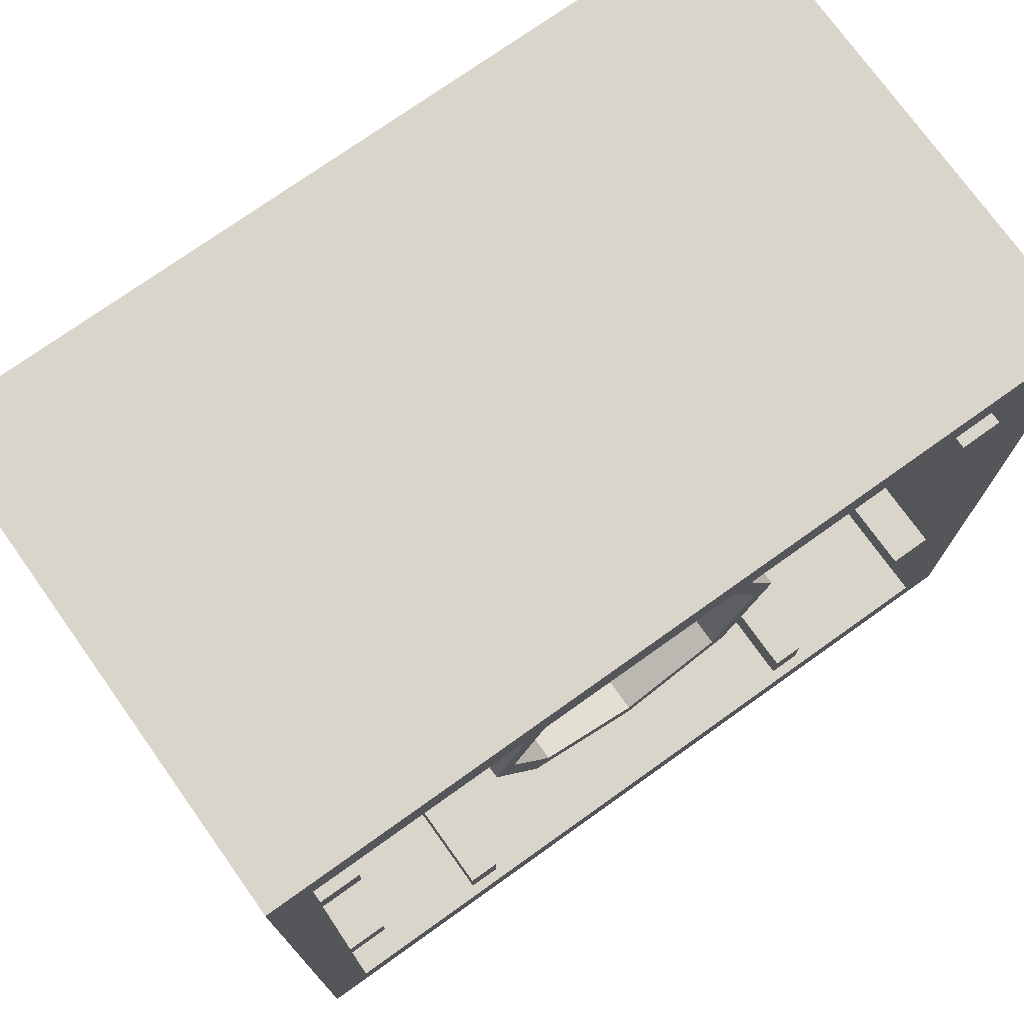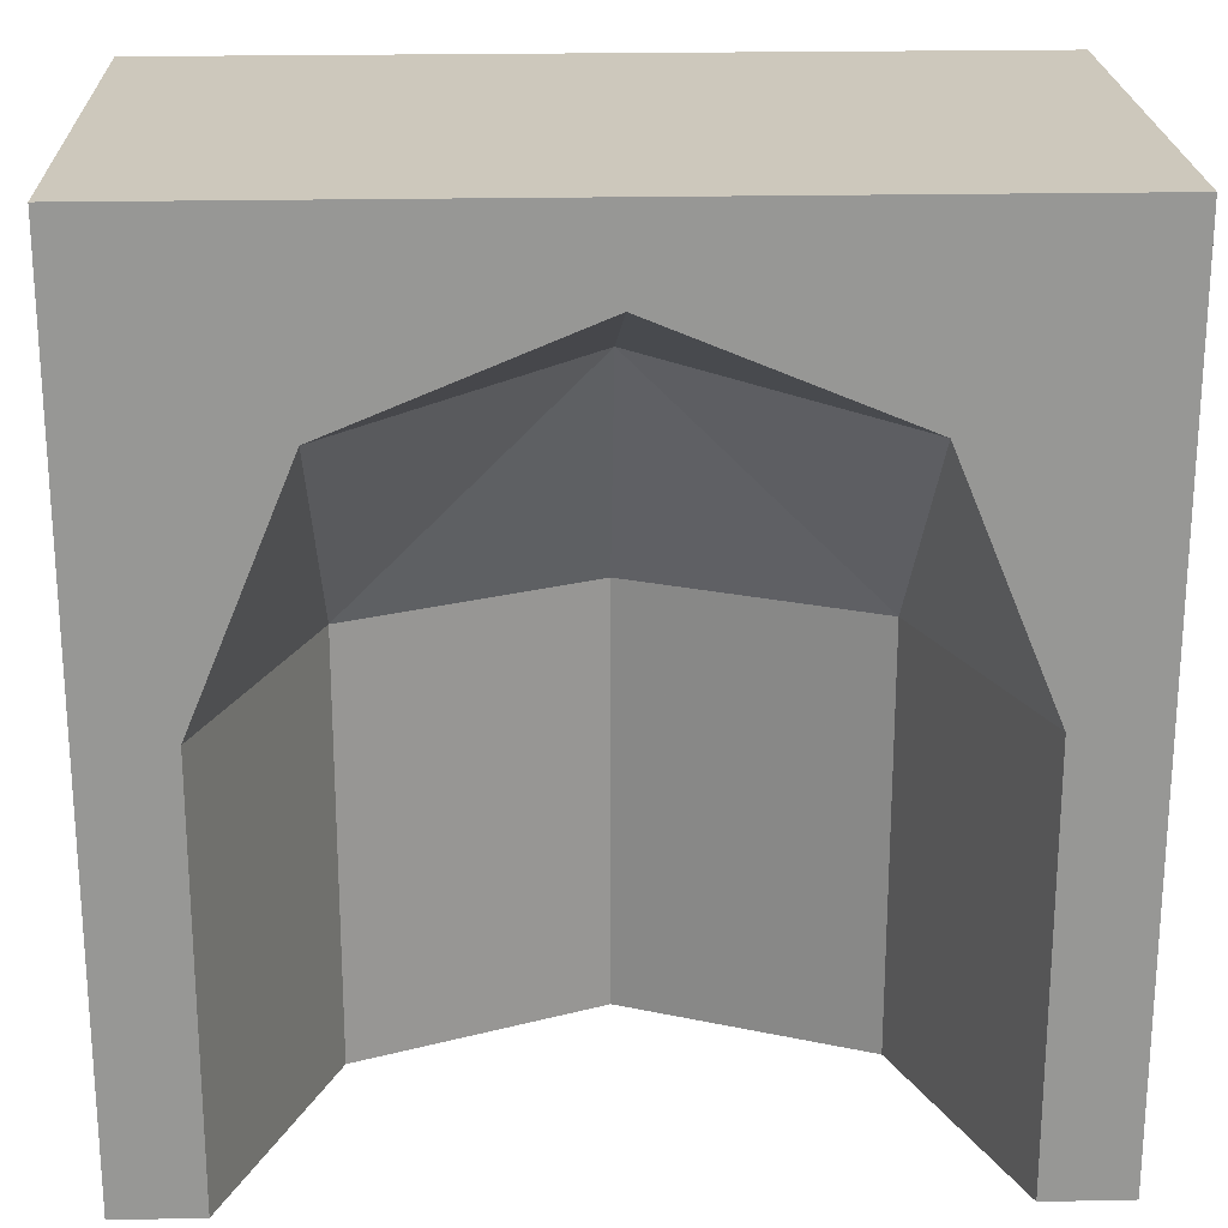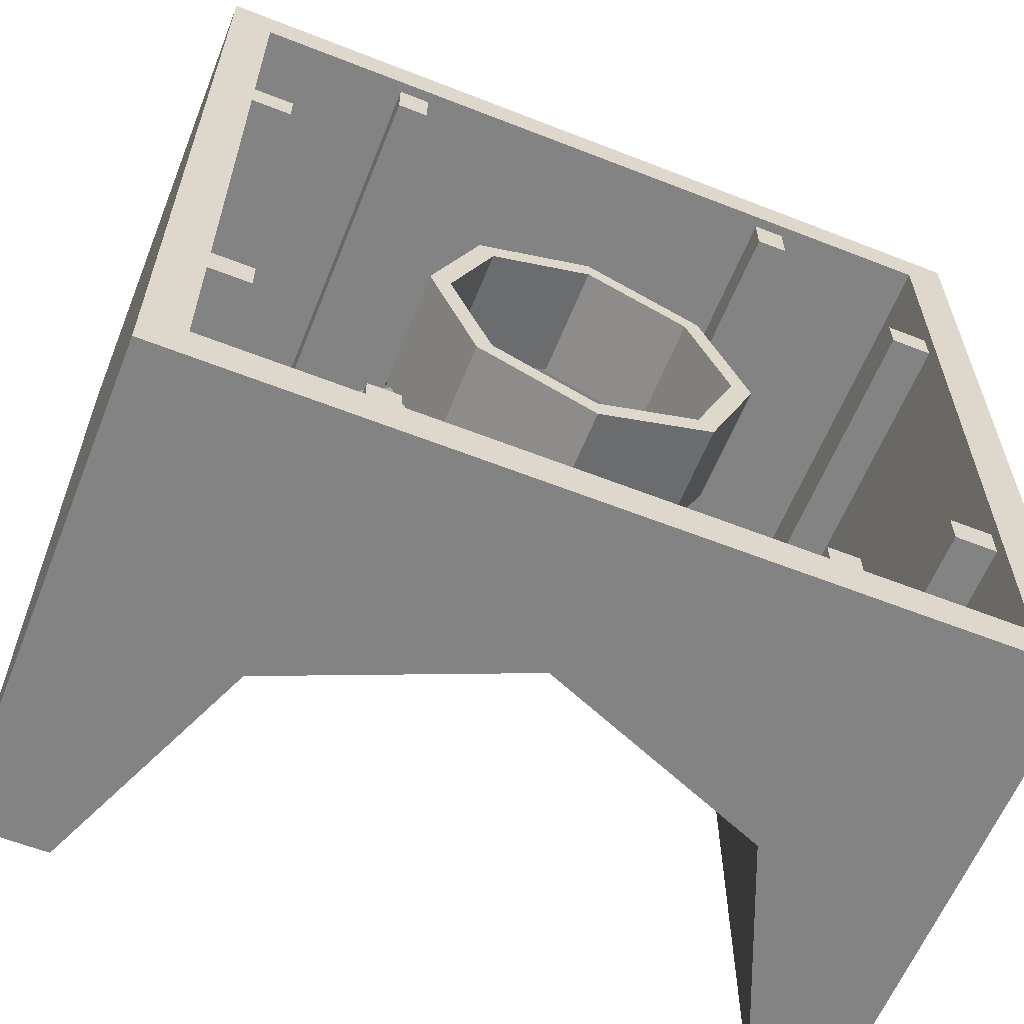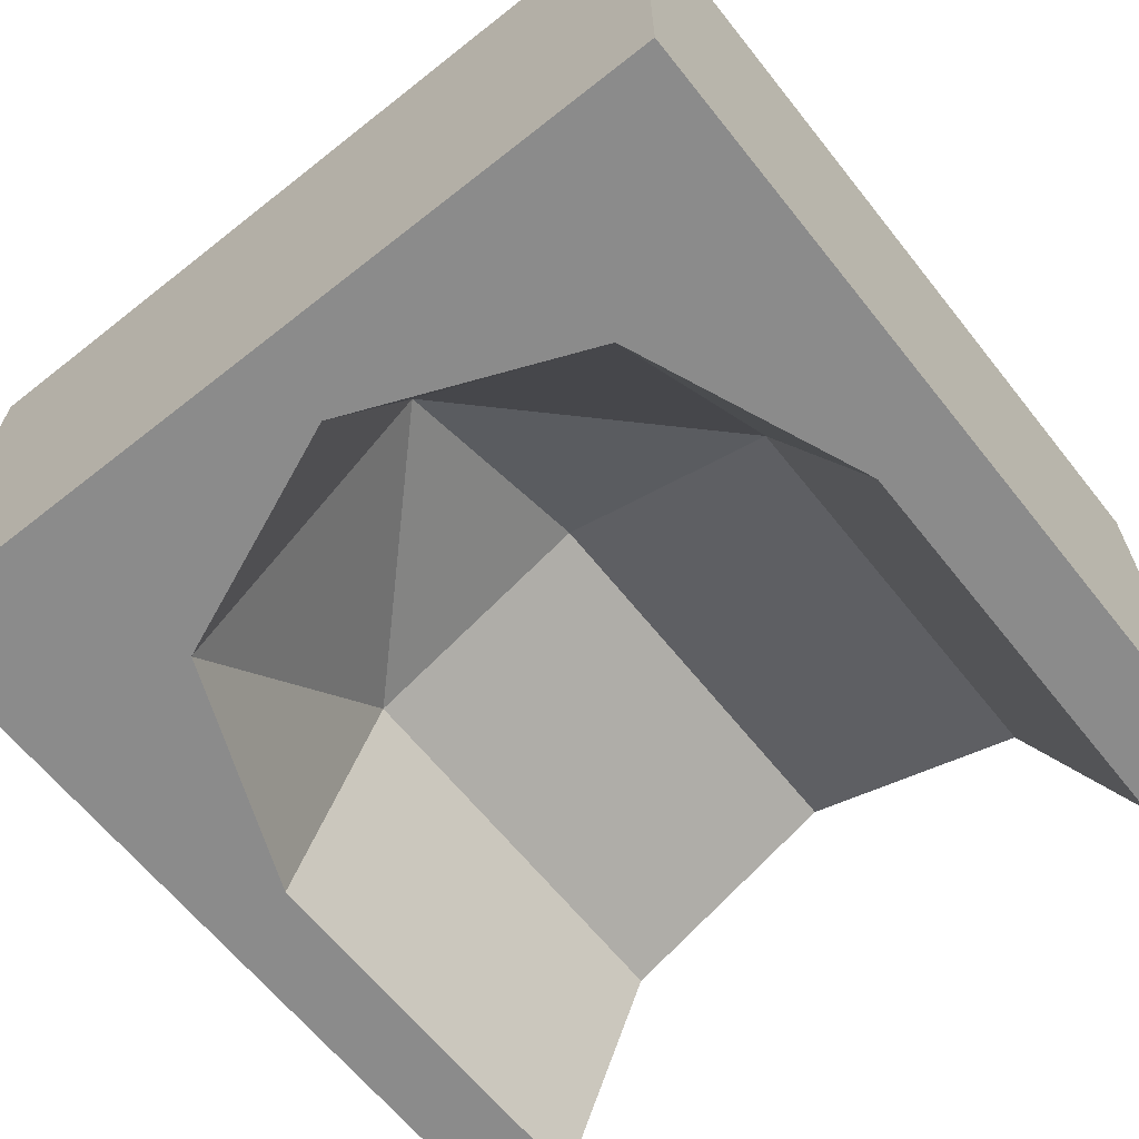
<metadata>
{"format":"obj","ext":"obj","renderer":"f3d","projection":"perspective","resolution":1024,"background":"white","views":[{"elev":74.5,"azim":144.5,"up":"+Z"},{"elev":22.1,"azim":-2.0,"up":"+Z"},{"elev":-61.0,"azim":158.2,"up":"+Z"},{"elev":-63.9,"azim":38.5,"up":"+Y"}]}
</metadata>
<code>
v 2 2.4 2
v 1.8 2.4 1.8
v -1.8 2.4 1.8
v -2 2.4 2
v -2 2.4 2
v -1.8 2.4 1.8
v -1.8 2.4 -1.8
v -2 2.4 -2
v -2 2.4 -2
v -1.8 2.4 -1.8
v 1.8 2.4 -1.8
v 2 2.4 -2
v 2 2.4 -2
v 1.8 2.4 -1.8
v 1.8 2.4 1.8
v 2 2.4 2
v -2 0 2
v 0 0 1.6
v 2 0 2
v 0 0 1.6
v -2 0 2
v -1.6 0 1.6
v 2 0 2
v 0 0 1.6
v 1.6 0 1.6
v 2 0 2
v 1.6 0 1.6
v 1.6 0 0
v -1.6 0 1.6
v -2 0 2
v -1.6 0 0
v -1.6 0 0
v -2 0 2
v -2 0 -2
v -1.6 0 -2
v 2 0 -2
v 2 0 2
v 1.6 0 0
v 1.6 0 -2
v 1.6 0 1.6
v 1.131 0 1.131
v 1.6 0 0
v 1.6 0 1.6
v 0 0 1.6
v 1.131 0 1.131
v -1.6 0 1.6
v -1.131 0 1.131
v 0 0 1.6
v -1.6 0 1.6
v -1.6 0 0
v -1.131 0 1.131
v 1.8 0.2 1.8
v 1.273 0.2 1.273
v 1.8 0.2 0
v 1.8 0.2 1.8
v 0 0.2 1.8
v 1.273 0.2 1.273
v -1.8 0.2 1.8
v -1.273 0.2 1.273
v 0 0.2 1.8
v -1.8 0.2 1.8
v -1.8 0.2 0
v -1.273 0.2 1.273
v 2 2.4 2
v -2 2.4 2
v -2 0 2
v 2 0 2
v -2 2.4 2
v -2 2.4 -2
v -2 0 -2
v -2 0 2
v 2 0 2
v 2 0 -2
v 2 2.4 -2
v 2 2.4 2
v 1.8 2.4 1.8
v -1.8 2.4 1.8
v -1.8 0.2 1.8
v 1.8 0.2 1.8
v -1.8 2.4 1.8
v -1.8 2.4 -1.8
v -1.8 0.2 -1.8
v -1.8 0.2 1.8
v 1.8 0.2 1.8
v 1.8 0.2 -1.8
v 1.8 2.4 -1.8
v 1.8 2.4 1.8
v -1.6 0 0
v -1.131 0 1.131
v -1.131 1.131 0
v 0 1.131 1.131
v 0 1.6 0
v -1.131 1.131 0
v -1.131 0 1.131
v 0 1.131 1.131
v -1.131 1.131 0
v 0 0 1.6
v 0 1.131 1.131
v -1.131 0 1.131
v 1.6 0 0
v 1.131 0 1.131
v 1.131 1.131 0
v 0 1.131 1.131
v 0 1.6 0
v 1.131 1.131 0
v 1.131 0 1.131
v 0 1.131 1.131
v 1.131 1.131 0
v 0 0 1.6
v 0 1.131 1.131
v 1.131 0 1.131
v -1.8 0.2 0
v -1.273 0.2 1.273
v -1.273 1.331 0
v 0 1.331 1.273
v 0 1.8 0
v -1.273 1.331 0
v -1.273 0.2 1.273
v 0 1.331 1.273
v -1.273 1.331 0
v 0 0.2 1.8
v 0 1.331 1.273
v -1.273 0.2 1.273
v 1.8 0.2 0
v 1.273 0.2 1.273
v 1.273 1.331 0
v 0 1.331 1.273
v 0 1.8 0
v 1.273 1.331 0
v 1.273 0.2 1.273
v 0 1.331 1.273
v 1.273 1.331 0
v 0 0.2 1.8
v 0 1.331 1.273
v 1.273 0.2 1.273
v 1.131 1.131 0
v 1.6 0 0
v 1.6 0 -2
v 1.131 1.131 -2
v 0 1.6 0
v 1.131 1.131 0
v 1.131 1.131 -2
v 0 1.6 -2
v -1.131 1.131 0
v 0 1.6 0
v 0 1.6 -2
v -1.131 1.131 -2
v -1.6 0 0
v -1.131 1.131 0
v -1.131 1.131 -2
v -1.6 0 -2
v 1.273 1.331 0
v 1.8 0.2 0
v 1.8 0.2 -1.8
v 1.273 1.331 -1.8
v 0 1.8 0
v 1.273 1.331 0
v 1.273 1.331 -1.8
v 0 1.8 -1.8
v -1.273 1.331 0
v 0 1.8 0
v 0 1.8 -1.8
v -1.273 1.331 -1.8
v -1.8 0.2 0
v -1.273 1.331 0
v -1.273 1.331 -1.8
v -1.8 0.2 -1.8
v 1.6 0 -2
v 2 0 -2
v 2 2.4 -2
v 1.6 1.6 -2
v -2 2.4 -2
v -2 0 -2
v -1.6 0 -2
v -1.6 1.6 -2
v 0 1.6 -2
v 2 2.4 -2
v -2 2.4 -2
v 2 2.4 -2
v 0 1.6 -2
v 1.6 1.6 -2
v 0 1.6 -2
v -2 2.4 -2
v -1.6 1.6 -2
v -1.6 1.6 -2
v -1.131 1.131 -2
v -1.6 0 -2
v -1.6 1.6 -2
v 0 1.6 -2
v -1.131 1.131 -2
v 1.6 1.6 -2
v 1.131 1.131 -2
v 0 1.6 -2
v 1.6 1.6 -2
v 1.6 0 -2
v 1.131 1.131 -2
v 0 1.8 -1.8
v 1.8 2.4 -1.8
v -1.8 2.4 -1.8
v 1.8 2.4 -1.8
v 0 1.8 -1.8
v 1.8 1.8 -1.8
v 0 1.8 -1.8
v -1.8 2.4 -1.8
v -1.8 1.8 -1.8
v 1.8 1.8 -1.8
v 1.273 1.331 -1.8
v 1.8 0.2 -1.8
v 1.8 1.8 -1.8
v 0 1.8 -1.8
v 1.273 1.331 -1.8
v -1.8 1.8 -1.8
v -1.273 1.331 -1.8
v 0 1.8 -1.8
v -1.8 1.8 -1.8
v -1.8 0.2 -1.8
v -1.273 1.331 -1.8
v 0.495 2.2 0.495
v 0.7 2.2 0
v 0.7 1.65 0
v 0.495 1.65 0.495
v 0 2.2 0.7
v 0.495 2.2 0.495
v 0.495 1.65 0.495
v 0 1.65 0.7
v -0.495 2.2 0.495
v 0 2.2 0.7
v 0 1.65 0.7
v -0.495 1.65 0.495
v -0.7 2.2 0
v -0.495 2.2 0.495
v -0.495 1.65 0.495
v -0.7 1.65 0
v -0.495 2.2 -0.495
v -0.7 2.2 0
v -0.7 1.8 0
v -0.495 1.8 -0.495
v 0 2.2 -0.7
v -0.495 2.2 -0.495
v -0.495 1.8 -0.495
v 0 1.8 -0.7
v 0.495 2.2 -0.495
v 0 2.2 -0.7
v 0 1.8 -0.7
v 0.495 1.8 -0.495
v 0.7 2.2 0
v 0.495 2.2 -0.495
v 0.495 1.8 -0.495
v 0.7 1.8 0
v -0.495 1.708 -0.495
v -0.495 1.8 -0.495
v 0 1.8 -0.7
v -0.495 1.708 -0.495
v -0.7 1.67 0
v -0.7 1.8 0
v -0.495 1.8 -0.495
v 0.495 1.708 -0.495
v 0.495 1.8 -0.495
v 0 1.8 -0.7
v 0.495 1.708 -0.495
v 0.7 1.67 0
v 0.7 1.8 0
v 0.495 1.8 -0.495
v -0.5657 2.2 -0.5657
v -0.8 2.2 0
v -0.8 1.8 0
v -0.5657 1.8 -0.5657
v 0 2.2 -0.8
v -0.5657 2.2 -0.5657
v -0.5657 1.8 -0.5657
v 0 1.8 -0.8
v 0.5657 2.2 -0.5657
v 0 2.2 -0.8
v 0 1.8 -0.8
v 0.5657 1.8 -0.5657
v 0.8 2.2 0
v 0.5657 2.2 -0.5657
v 0.5657 1.8 -0.5657
v 0.8 1.8 0
v 0.5657 2.2 0.5657
v 0.8 2.2 0
v 0.8 1.6 0
v 0.5657 1.6 0.5657
v 0 2.2 0.8
v 0.5657 2.2 0.5657
v 0.5657 1.6 0.5657
v 0 1.6 0.8
v -0.5657 2.2 0.5657
v 0 2.2 0.8
v 0 1.6 0.8
v -0.5657 1.6 0.5657
v -0.8 2.2 0
v -0.5657 2.2 0.5657
v -0.5657 1.6 0.5657
v -0.8 1.6 0
v -0.5657 1.676 -0.5657
v -0.5657 1.8 -0.5657
v 0 1.8 -0.8
v -0.5657 1.676 -0.5657
v -0.8 1.625 0
v -0.8 1.8 0
v -0.5657 1.8 -0.5657
v 0.5657 1.676 -0.5657
v 0.5657 1.8 -0.5657
v 0 1.8 -0.8
v 0.5657 1.676 -0.5657
v 0.8 1.625 0
v 0.8 1.8 0
v 0.5657 1.8 -0.5657
v -0.8 2.2 0
v -0.5657 2.2 0.5657
v -0.495 2.2 0.495
v -0.7 2.2 0
v -0.5657 2.2 0.5657
v 0 2.2 0.8
v 0 2.2 0.7
v -0.495 2.2 0.495
v 0 2.2 0.8
v 0.5657 2.2 0.5657
v 0.495 2.2 0.495
v 0 2.2 0.7
v 0.5657 2.2 0.5657
v 0.8 2.2 0
v 0.7 2.2 0
v 0.495 2.2 0.495
v 0.8 2.2 0
v 0.5657 2.2 -0.5657
v 0.495 2.2 -0.495
v 0.7 2.2 0
v 0.5657 2.2 -0.5657
v 0 2.2 -0.8
v 0 2.2 -0.7
v 0.495 2.2 -0.495
v 0 2.2 -0.8
v -0.5657 2.2 -0.5657
v -0.495 2.2 -0.495
v 0 2.2 -0.7
v -0.5657 2.2 -0.5657
v -0.8 2.2 0
v -0.7 2.2 0
v -0.495 2.2 -0.495
v 0.925 2.35 1.6
v 1.075 2.35 1.6
v 1.075 2.35 1.8
v 0.925 2.35 1.8
v 0.925 2.35 1.6
v 0.925 0.2 1.6
v 1.075 0.2 1.6
v 1.075 2.35 1.6
v 0.925 2.35 1.8
v 0.925 0.2 1.8
v 0.925 0.2 1.6
v 0.925 2.35 1.6
v 1.075 2.35 1.6
v 1.075 0.2 1.6
v 1.075 0.2 1.8
v 1.075 2.35 1.8
v -1.075 2.35 1.6
v -0.925 2.35 1.6
v -0.925 2.35 1.8
v -1.075 2.35 1.8
v -1.075 2.35 1.6
v -1.075 0.2 1.6
v -0.925 0.2 1.6
v -0.925 2.35 1.6
v -1.075 2.35 1.8
v -1.075 0.2 1.8
v -1.075 0.2 1.6
v -1.075 2.35 1.6
v -0.925 2.35 1.6
v -0.925 0.2 1.6
v -0.925 0.2 1.8
v -0.925 2.35 1.8
v -1.6 2.35 1.075
v -1.6 2.35 0.925
v -1.8 2.35 0.925
v -1.8 2.35 1.075
v -1.6 2.35 1.075
v -1.6 0.2 1.075
v -1.6 0.2 0.925
v -1.6 2.35 0.925
v -1.8 2.35 1.075
v -1.8 0.2 1.075
v -1.6 0.2 1.075
v -1.6 2.35 1.075
v -1.6 2.35 0.925
v -1.6 0.2 0.925
v -1.8 0.2 0.925
v -1.8 2.35 0.925
v 1.6 2.35 0.925
v 1.6 2.35 1.075
v 1.8 2.35 1.075
v 1.8 2.35 0.925
v 1.6 2.35 0.925
v 1.6 0.2 0.925
v 1.6 0.2 1.075
v 1.6 2.35 1.075
v 1.8 2.35 0.925
v 1.8 0.2 0.925
v 1.6 0.2 0.925
v 1.6 2.35 0.925
v 1.6 2.35 1.075
v 1.6 0.2 1.075
v 1.8 0.2 1.075
v 1.8 2.35 1.075
v 1.075 2.35 -1.8
v 0.925 2.35 -1.8
v 0.925 2.35 -1.6
v 1.075 2.35 -1.6
v 1.075 2.35 -1.8
v 1.075 2.35 -1.6
v 1.075 1.482 -1.6
v 1.075 1.482 -1.8
v 0.925 2.35 -1.6
v 0.925 1.571 -1.6
v 1.075 1.482 -1.6
v 1.075 2.35 -1.6
v 0.925 2.35 -1.8
v 0.925 1.571 -1.8
v 0.925 1.571 -1.6
v 0.925 2.35 -1.6
v -1.075 2.35 -1.8
v -0.925 2.35 -1.8
v -0.925 2.35 -1.6
v -1.075 2.35 -1.6
v -1.075 2.35 -1.8
v -1.075 2.35 -1.6
v -1.075 1.482 -1.6
v -1.075 1.482 -1.8
v -0.925 2.35 -1.6
v -0.925 1.571 -1.6
v -1.075 1.482 -1.6
v -1.075 2.35 -1.6
v -0.925 2.35 -1.8
v -0.925 1.571 -1.8
v -0.925 1.571 -1.6
v -0.925 2.35 -1.6
v -1.8 2.35 -1.075
v -1.8 0.2 -1.075
v -1.6 0.9258 -1.075
v -1.6 2.35 -1.075
v -1.6 0.9258 -0.925
v -1.8 0.2 -0.925
v -1.8 2.35 -0.925
v -1.6 2.35 -0.925
v -1.6 2.35 -0.925
v -1.8 2.35 -0.925
v -1.8 2.35 -1.075
v -1.6 2.35 -1.075
v -1.6 2.35 -0.925
v -1.6 2.35 -1.075
v -1.6 0.9258 -1.075
v -1.6 0.9258 -0.925
v 1.8 2.35 -1.075
v 1.8 0.2 -1.075
v 1.6 0.9258 -1.075
v 1.6 2.35 -1.075
v 1.6 0.9258 -0.925
v 1.8 0.2 -0.925
v 1.8 2.35 -0.925
v 1.6 2.35 -0.925
v 1.6 2.35 -0.925
v 1.8 2.35 -0.925
v 1.8 2.35 -1.075
v 1.6 2.35 -1.075
v 1.6 2.35 -0.925
v 1.6 2.35 -1.075
v 1.6 0.9258 -1.075
v 1.6 0.9258 -0.925
g mesh7588166
f 1 2 3
f 3 4 1
f 5 6 7
f 7 8 5
f 9 10 11
f 11 12 9
f 13 14 15
f 15 16 13
g mesh7588169
f 17 18 19
f 20 21 22
f 23 24 25
g mesh7588170
f 26 27 28
f 29 30 31
f 32 33 34
f 34 35 32
f 36 37 38
f 38 39 36
g mesh7588172
f 40 41 42
f 43 44 45
f 46 47 48
f 49 50 51
g mesh7588174
f 52 54 53
f 55 57 56
f 58 60 59
f 61 63 62
g mesh7588176
f 64 65 66
f 66 67 64
f 68 69 70
f 70 71 68
f 72 73 74
f 74 75 72
g mesh7588178
f 76 78 77
f 78 76 79
f 80 82 81
f 82 80 83
f 84 86 85
f 86 84 87
g mesh7588181
f 88 90 89
f 91 93 92
f 94 96 95
f 97 99 98
g mesh7588183
f 100 101 102
f 103 104 105
f 106 107 108
f 109 110 111
g mesh7588187
f 112 113 114
f 115 116 117
f 118 119 120
f 121 122 123
g mesh7588189
f 124 126 125
f 127 129 128
f 130 132 131
f 133 135 134
g mesh7588192
f 136 138 137
f 138 136 139
f 140 142 141
f 142 140 143
f 144 146 145
f 146 144 147
f 148 150 149
f 150 148 151
g mesh7588194
f 152 153 154
f 154 155 152
f 156 157 158
f 158 159 156
f 160 161 162
f 162 163 160
f 164 165 166
f 166 167 164
g mesh7588196
f 168 170 169
f 170 168 171
f 172 174 173
f 174 172 175
f 176 178 177
f 179 181 180
f 182 184 183
g mesh7588198
f 185 186 187
f 188 189 190
f 191 192 193
f 194 195 196
g mesh7588201
f 197 198 199
f 200 201 202
f 203 204 205
g mesh7588203
f 206 207 208
f 209 210 211
f 212 213 214
f 215 216 217
g mesh7588209
f 218 219 220
f 220 221 218
f 222 223 224
f 224 225 222
f 226 227 228
f 228 229 226
f 230 231 232
f 232 233 230
g mesh7588211
f 234 235 236
f 236 237 234
f 238 239 240
f 240 241 238
f 242 243 244
f 244 245 242
f 246 247 248
f 248 249 246
g mesh7588214
f 250 252 251
f 253 255 254
f 255 253 256
g mesh7588216
f 257 258 259
f 260 261 262
f 262 263 260
g mesh7588219
f 264 266 265
f 266 264 267
f 268 270 269
f 270 268 271
f 272 274 273
f 274 272 275
f 276 278 277
f 278 276 279
g mesh7588221
f 280 282 281
f 282 280 283
f 284 286 285
f 286 284 287
f 288 290 289
f 290 288 291
f 292 294 293
f 294 292 295
g mesh7588224
f 296 297 298
f 299 300 301
f 301 302 299
g mesh7588226
f 303 305 304
f 306 308 307
f 308 306 309
g mesh7588228
f 310 311 312
f 312 313 310
f 314 315 316
f 316 317 314
f 318 319 320
f 320 321 318
f 322 323 324
f 324 325 322
f 326 327 328
f 328 329 326
f 330 331 332
f 332 333 330
f 334 335 336
f 336 337 334
f 338 339 340
f 340 341 338
g mesh7588231
f 342 344 343
f 344 342 345
f 346 348 347
f 348 346 349
f 350 352 351
f 352 350 353
f 354 356 355
f 356 354 357
g mesh7588233
f 358 360 359
f 360 358 361
f 362 364 363
f 364 362 365
f 366 368 367
f 368 366 369
f 370 372 371
f 372 370 373
g mesh7588235
f 374 375 376
f 376 377 374
f 378 379 380
f 380 381 378
f 382 383 384
f 384 385 382
f 386 387 388
f 388 389 386
g mesh7588237
f 390 391 392
f 392 393 390
f 394 395 396
f 396 397 394
f 398 399 400
f 400 401 398
f 402 403 404
f 404 405 402
g mesh7588240
f 406 407 408
f 408 409 406
f 410 411 412
f 412 413 410
f 414 415 416
f 416 417 414
f 418 419 420
f 420 421 418
g mesh7588244
f 422 424 423
f 424 422 425
f 426 428 427
f 428 426 429
f 430 432 431
f 432 430 433
f 434 436 435
f 436 434 437
g mesh7588247
f 438 440 439
f 440 438 441
f 442 444 443
f 444 442 445
g mesh7588250
f 446 448 447
f 448 446 449
f 450 452 451
f 452 450 453
g mesh7588253
f 454 455 456
f 456 457 454
f 458 459 460
f 460 461 458
g mesh7588256
f 462 463 464
f 464 465 462
f 466 467 468
f 468 469 466

</code>
